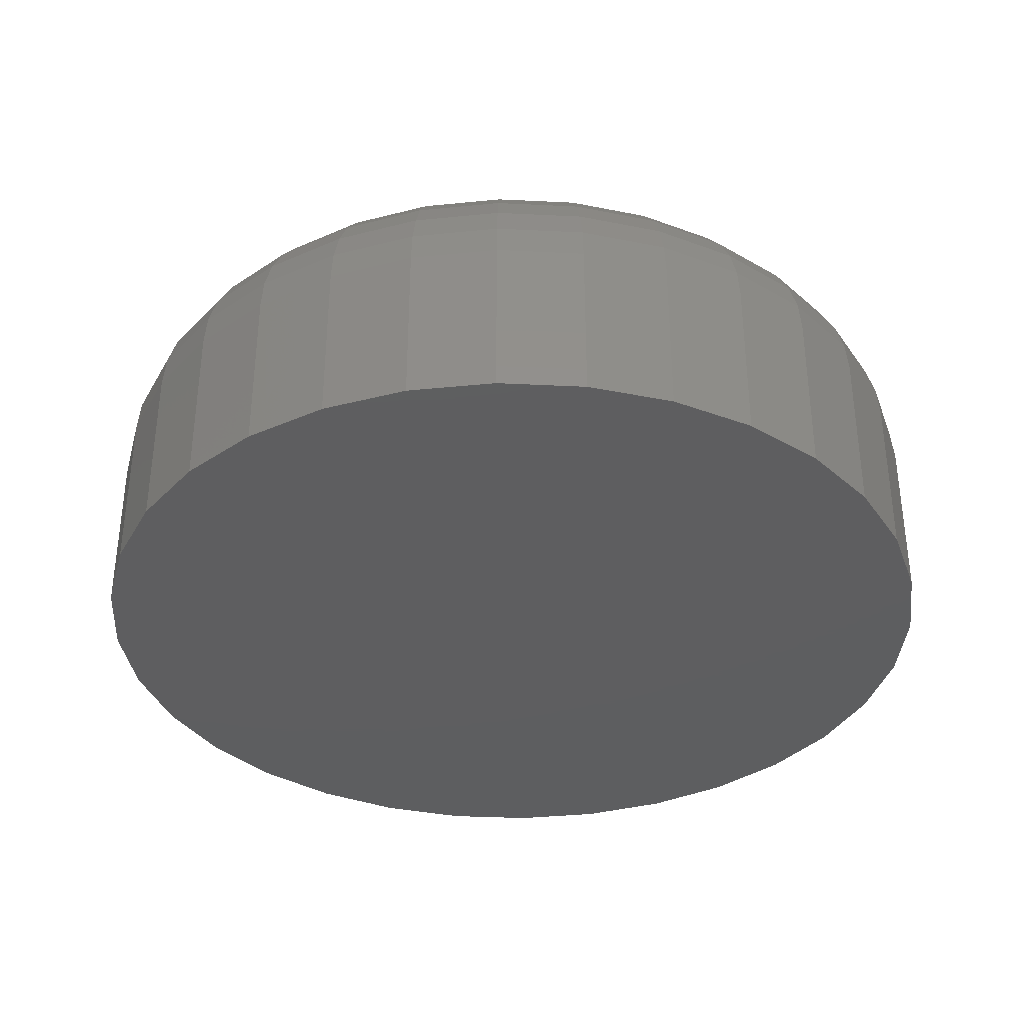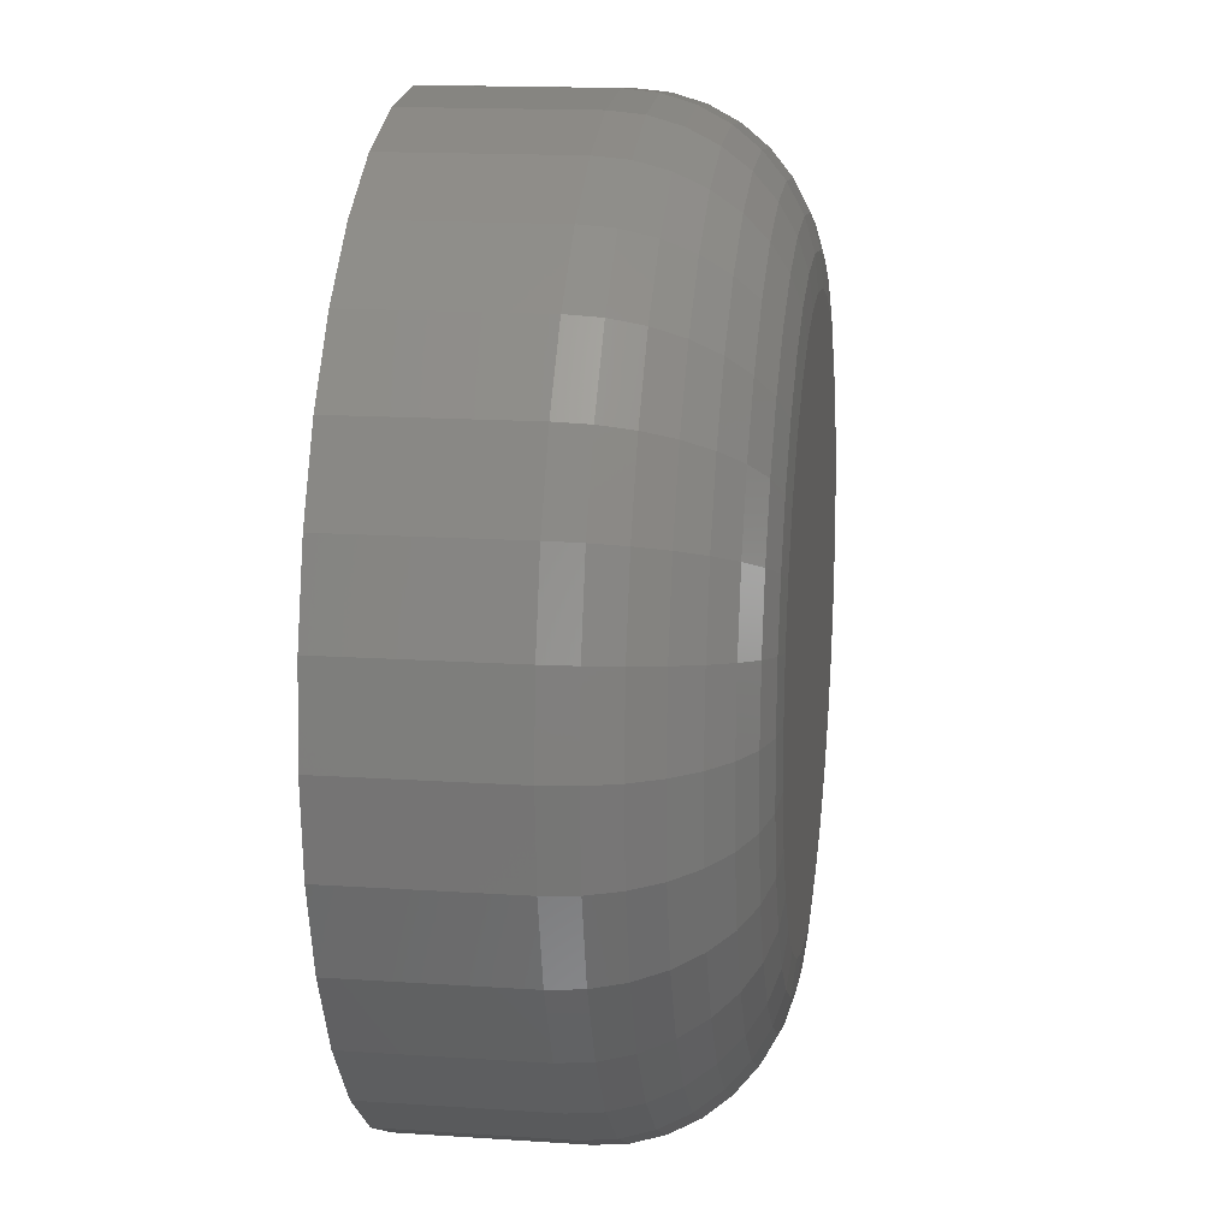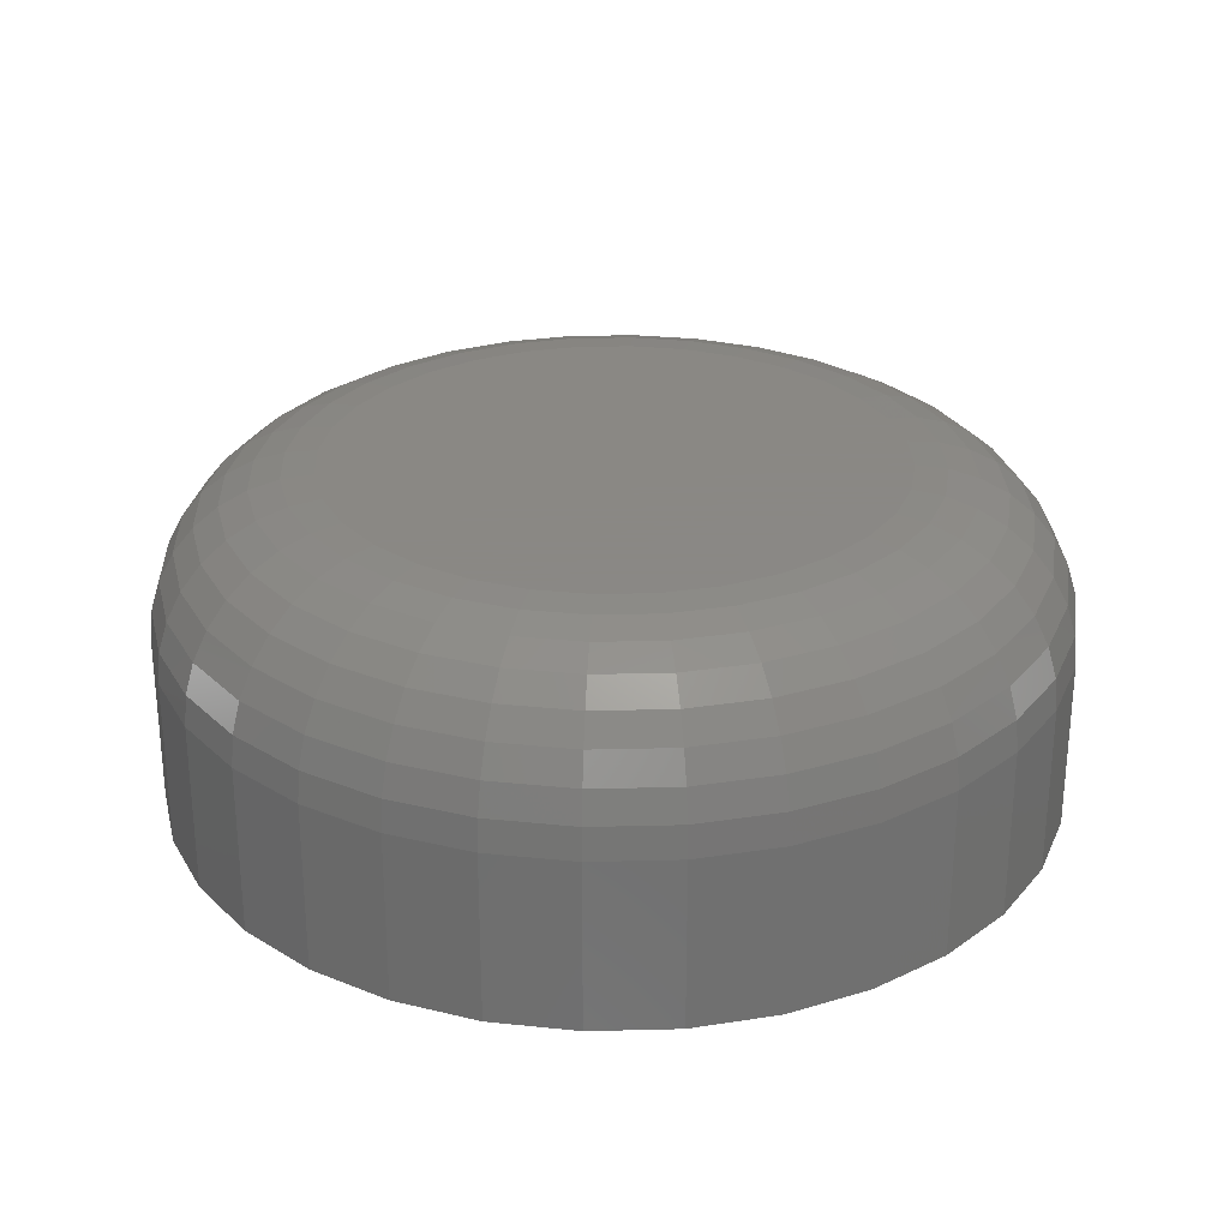
<metadata>
{"format":"stl","ext":"stl","renderer":"f3d","projection":"perspective","resolution":1024,"background":"white","views":[{"elev":-35.6,"azim":58.2,"up":"+Z"},{"elev":15.8,"azim":-82.0,"up":"+Y"},{"elev":27.7,"azim":172.2,"up":"+Z"}]}
</metadata>
<code>
# stl→obj: 320 verts, 636 faces
v -0.04479 0.2649 0.3203
v 0.06058 0.2649 0.3203
v 0.007895 0.2701 0.3203
v 0.1112 0.2495 0.3203
v -0.09545 0.2495 0.3203
v 0.1579 0.2246 0.3203
v -0.1421 0.2246 0.3203
v 0.1989 0.191 0.3203
v -0.1831 0.191 0.3203
v 0.2324 0.15 0.3203
v -0.2167 0.15 0.3203
v 0.2574 0.1033 0.3203
v -0.2416 0.1033 0.3203
v 0.2728 0.05269 0.3203
v -0.257 0.05269 0.3203
v 0.278 -5.929e-17 0.3203
v -0.2622 -3.199e-16 0.3203
v 0.2728 -0.05269 0.3203
v -0.257 -0.05269 0.3203
v 0.2574 -0.1033 0.3203
v -0.2416 -0.1033 0.3203
v 0.2324 -0.15 0.3203
v -0.2167 -0.15 0.3203
v 0.1989 -0.191 0.3203
v -0.1831 -0.191 0.3203
v 0.1579 -0.2246 0.3203
v -0.1421 -0.2246 0.3203
v 0.1112 -0.2495 0.3203
v -0.09545 -0.2495 0.3203
v 0.06058 -0.2649 0.3203
v -0.04479 -0.2649 0.3203
v 0.007895 -0.2701 0.3203
v 0.4342 0 0
v 0.4342 -4.831e-16 0.1641
v 0.426 -0.08317 0
v 0.426 -0.08317 0.1641
v 0.4018 -0.1631 0
v 0.4018 -0.1631 0.1641
v 0.3624 -0.2368 0
v 0.3624 -0.2368 0.1641
v 0.3093 -0.3015 0
v 0.3093 -0.3015 0.1641
v 0.2447 -0.3545 0
v 0.2447 -0.3545 0.1641
v 0.171 -0.3939 0
v 0.171 -0.3939 0.1641
v 0.09106 -0.4181 0
v 0.09106 -0.4181 0.1641
v 0.007895 -0.4263 0
v 0.007895 -0.4263 0.1641
v -0.07528 -0.4181 0
v -0.07528 -0.4181 0.1641
v -0.1552 -0.3939 0
v -0.1552 -0.3939 0.1641
v -0.229 -0.3545 0
v -0.229 -0.3545 0.1641
v -0.2936 -0.3015 0
v -0.2936 -0.3015 0.1641
v -0.3466 -0.2368 0
v -0.3466 -0.2368 0.1641
v -0.386 -0.1631 0
v -0.386 -0.1631 0.1641
v -0.4102 -0.08317 0
v -0.4102 -0.08317 0.1641
v -0.4184 5.221e-17 0
v -0.4184 -1.371e-16 0.1641
v -0.4102 0.08317 0
v -0.4102 0.08317 0.1641
v -0.386 0.1631 0
v -0.386 0.1631 0.1641
v -0.3466 0.2368 0
v -0.3466 0.2368 0.1641
v -0.2936 0.3015 0
v -0.2936 0.3015 0.1641
v -0.229 0.3545 0
v -0.229 0.3545 0.1641
v -0.1552 0.3939 0
v -0.1552 0.3939 0.1641
v -0.07528 0.4181 0
v -0.07528 0.4181 0.1641
v 0.007895 0.4263 0
v 0.007895 0.4263 0.1641
v 0.09106 0.4181 0
v 0.09106 0.4181 0.1641
v 0.171 0.3939 0
v 0.171 0.3939 0.1641
v 0.2447 0.3545 0
v 0.2447 0.3545 0.1641
v 0.3093 0.3015 0
v 0.3093 0.3015 0.1641
v 0.3624 0.2368 0
v 0.3624 0.2368 0.1641
v 0.4018 0.1631 0
v 0.4018 0.1631 0.1641
v 0.426 0.08317 0
v 0.426 0.08317 0.1641
v -0.2927 -3.608e-16 0.3173
v -0.2869 0.05863 0.3173
v -0.322 -4.441e-16 0.3084
v -0.3156 0.06435 0.3084
v -0.349 -4.996e-16 0.294
v -0.3421 0.06962 0.294
v -0.3727 -4.718e-16 0.2745
v -0.3653 0.07424 0.2745
v -0.3921 -5.274e-16 0.2509
v -0.3844 0.07803 0.2509
v -0.4065 -5.274e-16 0.2239
v -0.3986 0.08085 0.2239
v -0.4154 -5.551e-16 0.1945
v -0.4073 0.08258 0.1945
v 0.3027 0.05863 0.3173
v 0.3084 -2.776e-16 0.3173
v 0.3314 0.06435 0.3084
v 0.3378 -3.053e-16 0.3084
v 0.3579 0.06962 0.294
v 0.3648 -3.331e-16 0.294
v 0.3811 0.07424 0.2745
v 0.3884 -3.608e-16 0.2745
v 0.4002 0.07803 0.2509
v 0.4079 -3.608e-16 0.2509
v 0.4144 0.08085 0.2239
v 0.4223 -3.608e-16 0.2239
v 0.4231 0.08258 0.1945
v 0.4312 -3.886e-16 0.1945
v 0.2856 0.115 0.3173
v 0.3126 0.1262 0.3084
v 0.3376 0.1366 0.294
v 0.3595 0.1456 0.2745
v 0.3774 0.1531 0.2509
v 0.3908 0.1586 0.2239
v 0.399 0.162 0.1945
v 0.2578 0.167 0.3173
v 0.2822 0.1833 0.3084
v 0.3046 0.1983 0.294
v 0.3243 0.2114 0.2745
v 0.3405 0.2222 0.2509
v 0.3525 0.2302 0.2239
v 0.3599 0.2352 0.1945
v 0.2204 0.2125 0.3173
v 0.2411 0.2332 0.3084
v 0.2602 0.2523 0.294
v 0.277 0.2691 0.2745
v 0.2907 0.2828 0.2509
v 0.3009 0.293 0.2239
v 0.3072 0.2993 0.1945
v 0.1749 0.2499 0.3173
v 0.1912 0.2743 0.3084
v 0.2062 0.2967 0.294
v 0.2193 0.3164 0.2745
v 0.2301 0.3326 0.2509
v 0.2381 0.3446 0.2239
v 0.2431 0.352 0.1945
v 0.1229 0.2777 0.3173
v 0.1341 0.3048 0.3084
v 0.1445 0.3297 0.294
v 0.1535 0.3516 0.2745
v 0.161 0.3695 0.2509
v 0.1665 0.3829 0.2239
v 0.1699 0.3911 0.1945
v 0.06653 0.2948 0.3173
v 0.07225 0.3235 0.3084
v 0.07752 0.35 0.294
v 0.08214 0.3732 0.2745
v 0.08593 0.3923 0.2509
v 0.08874 0.4065 0.2239
v 0.09048 0.4152 0.1945
v 0.007895 0.3005 0.3173
v 0.007895 0.3299 0.3084
v 0.007895 0.3569 0.294
v 0.007895 0.3806 0.2745
v 0.007895 0.4 0.2509
v 0.007895 0.4144 0.2239
v 0.007895 0.4233 0.1945
v -0.05074 0.2948 0.3173
v -0.05646 0.3235 0.3084
v -0.06173 0.35 0.294
v -0.06635 0.3732 0.2745
v -0.07014 0.3923 0.2509
v -0.07295 0.4065 0.2239
v -0.07469 0.4152 0.1945
v -0.1071 0.2777 0.3173
v -0.1183 0.3048 0.3084
v -0.1287 0.3297 0.294
v -0.1377 0.3516 0.2745
v -0.1452 0.3695 0.2509
v -0.1507 0.3829 0.2239
v -0.1541 0.3911 0.1945
v -0.1591 0.2499 0.3173
v -0.1754 0.2743 0.3084
v -0.1904 0.2967 0.294
v -0.2035 0.3164 0.2745
v -0.2143 0.3326 0.2509
v -0.2223 0.3446 0.2239
v -0.2273 0.352 0.1945
v -0.2046 0.2125 0.3173
v -0.2254 0.2332 0.3084
v -0.2445 0.2523 0.294
v -0.2612 0.2691 0.2745
v -0.2749 0.2828 0.2509
v -0.2851 0.293 0.2239
v -0.2914 0.2993 0.1945
v -0.242 0.167 0.3173
v -0.2664 0.1833 0.3084
v -0.2888 0.1983 0.294
v -0.3085 0.2114 0.2745
v -0.3247 0.2222 0.2509
v -0.3367 0.2302 0.2239
v -0.3441 0.2352 0.1945
v -0.2698 0.115 0.3173
v -0.2969 0.1262 0.3084
v -0.3218 0.1366 0.294
v -0.3437 0.1456 0.2745
v -0.3616 0.1531 0.2509
v -0.375 0.1586 0.2239
v -0.3832 0.162 0.1945
v 0.3027 -0.05863 0.3173
v 0.3314 -0.06435 0.3084
v 0.3579 -0.06962 0.294
v 0.3811 -0.07424 0.2745
v 0.4002 -0.07803 0.2509
v 0.4144 -0.08085 0.2239
v 0.4231 -0.08258 0.1945
v -0.2869 -0.05863 0.3173
v -0.3156 -0.06435 0.3084
v -0.3421 -0.06962 0.294
v -0.3653 -0.07424 0.2745
v -0.3844 -0.07803 0.2509
v -0.3986 -0.08085 0.2239
v -0.4073 -0.08258 0.1945
v -0.2698 -0.115 0.3173
v -0.2969 -0.1262 0.3084
v -0.3218 -0.1366 0.294
v -0.3437 -0.1456 0.2745
v -0.3616 -0.1531 0.2509
v -0.375 -0.1586 0.2239
v -0.3832 -0.162 0.1945
v -0.242 -0.167 0.3173
v -0.2664 -0.1833 0.3084
v -0.2888 -0.1983 0.294
v -0.3085 -0.2114 0.2745
v -0.3247 -0.2222 0.2509
v -0.3367 -0.2302 0.2239
v -0.3441 -0.2352 0.1945
v -0.2046 -0.2125 0.3173
v -0.2254 -0.2332 0.3084
v -0.2445 -0.2523 0.294
v -0.2612 -0.2691 0.2745
v -0.2749 -0.2828 0.2509
v -0.2851 -0.293 0.2239
v -0.2914 -0.2993 0.1945
v -0.1591 -0.2499 0.3173
v -0.1754 -0.2743 0.3084
v -0.1904 -0.2967 0.294
v -0.2035 -0.3164 0.2745
v -0.2143 -0.3326 0.2509
v -0.2223 -0.3446 0.2239
v -0.2273 -0.352 0.1945
v -0.1071 -0.2777 0.3173
v -0.1183 -0.3048 0.3084
v -0.1287 -0.3297 0.294
v -0.1377 -0.3516 0.2745
v -0.1452 -0.3695 0.2509
v -0.1507 -0.3829 0.2239
v -0.1541 -0.3911 0.1945
v -0.05074 -0.2948 0.3173
v -0.05646 -0.3235 0.3084
v -0.06173 -0.35 0.294
v -0.06635 -0.3732 0.2745
v -0.07014 -0.3923 0.2509
v -0.07295 -0.4065 0.2239
v -0.07469 -0.4152 0.1945
v 0.007895 -0.3005 0.3173
v 0.007895 -0.3299 0.3084
v 0.007895 -0.3569 0.294
v 0.007895 -0.3806 0.2745
v 0.007895 -0.4 0.2509
v 0.007895 -0.4144 0.2239
v 0.007895 -0.4233 0.1945
v 0.06653 -0.2948 0.3173
v 0.07225 -0.3235 0.3084
v 0.07752 -0.35 0.294
v 0.08214 -0.3732 0.2745
v 0.08593 -0.3923 0.2509
v 0.08874 -0.4065 0.2239
v 0.09048 -0.4152 0.1945
v 0.1229 -0.2777 0.3173
v 0.1341 -0.3048 0.3084
v 0.1445 -0.3297 0.294
v 0.1535 -0.3516 0.2745
v 0.161 -0.3695 0.2509
v 0.1665 -0.3829 0.2239
v 0.1699 -0.3911 0.1945
v 0.1749 -0.2499 0.3173
v 0.1912 -0.2743 0.3084
v 0.2062 -0.2967 0.294
v 0.2193 -0.3164 0.2745
v 0.2301 -0.3326 0.2509
v 0.2381 -0.3446 0.2239
v 0.2431 -0.352 0.1945
v 0.2204 -0.2125 0.3173
v 0.2411 -0.2332 0.3084
v 0.2602 -0.2523 0.294
v 0.277 -0.2691 0.2745
v 0.2907 -0.2828 0.2509
v 0.3009 -0.293 0.2239
v 0.3072 -0.2993 0.1945
v 0.2578 -0.167 0.3173
v 0.2822 -0.1833 0.3084
v 0.3046 -0.1983 0.294
v 0.3243 -0.2114 0.2745
v 0.3405 -0.2222 0.2509
v 0.3525 -0.2302 0.2239
v 0.3599 -0.2352 0.1945
v 0.2856 -0.115 0.3173
v 0.3126 -0.1262 0.3084
v 0.3376 -0.1366 0.294
v 0.3595 -0.1456 0.2745
v 0.3774 -0.1531 0.2509
v 0.3908 -0.1586 0.2239
v 0.399 -0.162 0.1945
f 1 2 3
f 2 1 4
f 4 1 5
f 4 5 6
f 6 5 7
f 6 7 8
f 8 7 9
f 8 9 10
f 10 9 11
f 10 11 12
f 12 11 13
f 12 13 14
f 14 13 15
f 14 15 16
f 16 15 17
f 16 17 18
f 18 17 19
f 18 19 20
f 20 19 21
f 20 21 22
f 22 21 23
f 22 23 24
f 24 23 25
f 24 25 26
f 26 25 27
f 26 27 28
f 28 27 29
f 28 29 30
f 30 29 31
f 30 31 32
f 33 34 35
f 35 34 36
f 35 36 37
f 37 36 38
f 37 38 39
f 39 38 40
f 39 40 41
f 41 40 42
f 41 42 43
f 43 42 44
f 43 44 45
f 45 44 46
f 45 46 47
f 47 46 48
f 47 48 49
f 49 48 50
f 49 50 51
f 51 50 52
f 51 52 53
f 53 52 54
f 53 54 55
f 55 54 56
f 55 56 57
f 57 56 58
f 57 58 59
f 59 58 60
f 59 60 61
f 61 60 62
f 61 62 63
f 63 62 64
f 63 64 65
f 65 64 66
f 65 66 67
f 67 66 68
f 67 68 69
f 69 68 70
f 69 70 71
f 71 70 72
f 71 72 73
f 73 72 74
f 73 74 75
f 75 74 76
f 75 76 77
f 77 76 78
f 77 78 79
f 79 78 80
f 79 80 81
f 81 80 82
f 81 82 83
f 83 82 84
f 83 84 85
f 85 84 86
f 85 86 87
f 87 86 88
f 87 88 89
f 89 88 90
f 89 90 91
f 91 90 92
f 91 92 93
f 93 92 94
f 93 94 95
f 95 94 96
f 95 96 33
f 33 96 34
f 17 15 97
f 97 15 98
f 97 98 99
f 99 98 100
f 99 100 101
f 101 100 102
f 101 102 103
f 103 102 104
f 103 104 105
f 105 104 106
f 105 106 107
f 107 106 108
f 107 108 109
f 109 108 110
f 109 110 66
f 66 110 68
f 14 16 111
f 111 16 112
f 111 112 113
f 113 112 114
f 113 114 115
f 115 114 116
f 115 116 117
f 117 116 118
f 117 118 119
f 119 118 120
f 119 120 121
f 121 120 122
f 121 122 123
f 123 122 124
f 123 124 96
f 96 124 34
f 12 14 125
f 125 14 111
f 125 111 126
f 126 111 113
f 126 113 127
f 127 113 115
f 127 115 128
f 128 115 117
f 128 117 129
f 129 117 119
f 129 119 130
f 130 119 121
f 130 121 131
f 131 121 123
f 131 123 94
f 94 123 96
f 10 12 132
f 132 12 125
f 132 125 133
f 133 125 126
f 133 126 134
f 134 126 127
f 134 127 135
f 135 127 128
f 135 128 136
f 136 128 129
f 136 129 137
f 137 129 130
f 137 130 138
f 138 130 131
f 138 131 92
f 92 131 94
f 8 10 139
f 139 10 132
f 139 132 140
f 140 132 133
f 140 133 141
f 141 133 134
f 141 134 142
f 142 134 135
f 142 135 143
f 143 135 136
f 143 136 144
f 144 136 137
f 144 137 145
f 145 137 138
f 145 138 90
f 90 138 92
f 6 8 146
f 146 8 139
f 146 139 147
f 147 139 140
f 147 140 148
f 148 140 141
f 148 141 149
f 149 141 142
f 149 142 150
f 150 142 143
f 150 143 151
f 151 143 144
f 151 144 152
f 152 144 145
f 152 145 88
f 88 145 90
f 4 6 153
f 153 6 146
f 153 146 154
f 154 146 147
f 154 147 155
f 155 147 148
f 155 148 156
f 156 148 149
f 156 149 157
f 157 149 150
f 157 150 158
f 158 150 151
f 158 151 159
f 159 151 152
f 159 152 86
f 86 152 88
f 2 4 160
f 160 4 153
f 160 153 161
f 161 153 154
f 161 154 162
f 162 154 155
f 162 155 163
f 163 155 156
f 163 156 164
f 164 156 157
f 164 157 165
f 165 157 158
f 165 158 166
f 166 158 159
f 166 159 84
f 84 159 86
f 3 2 167
f 167 2 160
f 167 160 168
f 168 160 161
f 168 161 169
f 169 161 162
f 169 162 170
f 170 162 163
f 170 163 171
f 171 163 164
f 171 164 172
f 172 164 165
f 172 165 173
f 173 165 166
f 173 166 82
f 82 166 84
f 1 3 174
f 174 3 167
f 174 167 175
f 175 167 168
f 175 168 176
f 176 168 169
f 176 169 177
f 177 169 170
f 177 170 178
f 178 170 171
f 178 171 179
f 179 171 172
f 179 172 180
f 180 172 173
f 180 173 80
f 80 173 82
f 5 1 181
f 181 1 174
f 181 174 182
f 182 174 175
f 182 175 183
f 183 175 176
f 183 176 184
f 184 176 177
f 184 177 185
f 185 177 178
f 185 178 186
f 186 178 179
f 186 179 187
f 187 179 180
f 187 180 78
f 78 180 80
f 7 5 188
f 188 5 181
f 188 181 189
f 189 181 182
f 189 182 190
f 190 182 183
f 190 183 191
f 191 183 184
f 191 184 192
f 192 184 185
f 192 185 193
f 193 185 186
f 193 186 194
f 194 186 187
f 194 187 76
f 76 187 78
f 9 7 195
f 195 7 188
f 195 188 196
f 196 188 189
f 196 189 197
f 197 189 190
f 197 190 198
f 198 190 191
f 198 191 199
f 199 191 192
f 199 192 200
f 200 192 193
f 200 193 201
f 201 193 194
f 201 194 74
f 74 194 76
f 11 9 202
f 202 9 195
f 202 195 203
f 203 195 196
f 203 196 204
f 204 196 197
f 204 197 205
f 205 197 198
f 205 198 206
f 206 198 199
f 206 199 207
f 207 199 200
f 207 200 208
f 208 200 201
f 208 201 72
f 72 201 74
f 13 11 209
f 209 11 202
f 209 202 210
f 210 202 203
f 210 203 211
f 211 203 204
f 211 204 212
f 212 204 205
f 212 205 213
f 213 205 206
f 213 206 214
f 214 206 207
f 214 207 215
f 215 207 208
f 215 208 70
f 70 208 72
f 15 13 98
f 98 13 209
f 98 209 100
f 100 209 210
f 100 210 102
f 102 210 211
f 102 211 104
f 104 211 212
f 104 212 106
f 106 212 213
f 106 213 108
f 108 213 214
f 108 214 110
f 110 214 215
f 110 215 68
f 68 215 70
f 16 18 112
f 112 18 216
f 112 216 114
f 114 216 217
f 114 217 116
f 116 217 218
f 116 218 118
f 118 218 219
f 118 219 120
f 120 219 220
f 120 220 122
f 122 220 221
f 122 221 124
f 124 221 222
f 124 222 34
f 34 222 36
f 19 17 223
f 223 17 97
f 223 97 224
f 224 97 99
f 224 99 225
f 225 99 101
f 225 101 226
f 226 101 103
f 226 103 227
f 227 103 105
f 227 105 228
f 228 105 107
f 228 107 229
f 229 107 109
f 229 109 64
f 64 109 66
f 21 19 230
f 230 19 223
f 230 223 231
f 231 223 224
f 231 224 232
f 232 224 225
f 232 225 233
f 233 225 226
f 233 226 234
f 234 226 227
f 234 227 235
f 235 227 228
f 235 228 236
f 236 228 229
f 236 229 62
f 62 229 64
f 23 21 237
f 237 21 230
f 237 230 238
f 238 230 231
f 238 231 239
f 239 231 232
f 239 232 240
f 240 232 233
f 240 233 241
f 241 233 234
f 241 234 242
f 242 234 235
f 242 235 243
f 243 235 236
f 243 236 60
f 60 236 62
f 25 23 244
f 244 23 237
f 244 237 245
f 245 237 238
f 245 238 246
f 246 238 239
f 246 239 247
f 247 239 240
f 247 240 248
f 248 240 241
f 248 241 249
f 249 241 242
f 249 242 250
f 250 242 243
f 250 243 58
f 58 243 60
f 27 25 251
f 251 25 244
f 251 244 252
f 252 244 245
f 252 245 253
f 253 245 246
f 253 246 254
f 254 246 247
f 254 247 255
f 255 247 248
f 255 248 256
f 256 248 249
f 256 249 257
f 257 249 250
f 257 250 56
f 56 250 58
f 29 27 258
f 258 27 251
f 258 251 259
f 259 251 252
f 259 252 260
f 260 252 253
f 260 253 261
f 261 253 254
f 261 254 262
f 262 254 255
f 262 255 263
f 263 255 256
f 263 256 264
f 264 256 257
f 264 257 54
f 54 257 56
f 31 29 265
f 265 29 258
f 265 258 266
f 266 258 259
f 266 259 267
f 267 259 260
f 267 260 268
f 268 260 261
f 268 261 269
f 269 261 262
f 269 262 270
f 270 262 263
f 270 263 271
f 271 263 264
f 271 264 52
f 52 264 54
f 32 31 272
f 272 31 265
f 272 265 273
f 273 265 266
f 273 266 274
f 274 266 267
f 274 267 275
f 275 267 268
f 275 268 276
f 276 268 269
f 276 269 277
f 277 269 270
f 277 270 278
f 278 270 271
f 278 271 50
f 50 271 52
f 30 32 279
f 279 32 272
f 279 272 280
f 280 272 273
f 280 273 281
f 281 273 274
f 281 274 282
f 282 274 275
f 282 275 283
f 283 275 276
f 283 276 284
f 284 276 277
f 284 277 285
f 285 277 278
f 285 278 48
f 48 278 50
f 28 30 286
f 286 30 279
f 286 279 287
f 287 279 280
f 287 280 288
f 288 280 281
f 288 281 289
f 289 281 282
f 289 282 290
f 290 282 283
f 290 283 291
f 291 283 284
f 291 284 292
f 292 284 285
f 292 285 46
f 46 285 48
f 26 28 293
f 293 28 286
f 293 286 294
f 294 286 287
f 294 287 295
f 295 287 288
f 295 288 296
f 296 288 289
f 296 289 297
f 297 289 290
f 297 290 298
f 298 290 291
f 298 291 299
f 299 291 292
f 299 292 44
f 44 292 46
f 24 26 300
f 300 26 293
f 300 293 301
f 301 293 294
f 301 294 302
f 302 294 295
f 302 295 303
f 303 295 296
f 303 296 304
f 304 296 297
f 304 297 305
f 305 297 298
f 305 298 306
f 306 298 299
f 306 299 42
f 42 299 44
f 22 24 307
f 307 24 300
f 307 300 308
f 308 300 301
f 308 301 309
f 309 301 302
f 309 302 310
f 310 302 303
f 310 303 311
f 311 303 304
f 311 304 312
f 312 304 305
f 312 305 313
f 313 305 306
f 313 306 40
f 40 306 42
f 20 22 314
f 314 22 307
f 314 307 315
f 315 307 308
f 315 308 316
f 316 308 309
f 316 309 317
f 317 309 310
f 317 310 318
f 318 310 311
f 318 311 319
f 319 311 312
f 319 312 320
f 320 312 313
f 320 313 38
f 38 313 40
f 18 20 216
f 216 20 314
f 216 314 217
f 217 314 315
f 217 315 218
f 218 315 316
f 218 316 219
f 219 316 317
f 219 317 220
f 220 317 318
f 220 318 221
f 221 318 319
f 221 319 222
f 222 319 320
f 222 320 36
f 36 320 38
f 81 83 79
f 49 51 47
f 47 51 53
f 47 53 45
f 45 53 55
f 45 55 43
f 43 55 57
f 43 57 41
f 41 57 59
f 41 59 39
f 39 59 61
f 39 61 37
f 37 61 63
f 37 63 35
f 35 63 65
f 35 65 33
f 33 65 67
f 33 67 95
f 95 67 69
f 95 69 93
f 93 69 71
f 93 71 91
f 91 71 73
f 91 73 89
f 89 73 75
f 89 75 87
f 87 75 77
f 87 77 85
f 85 77 79
f 85 79 83

</code>
